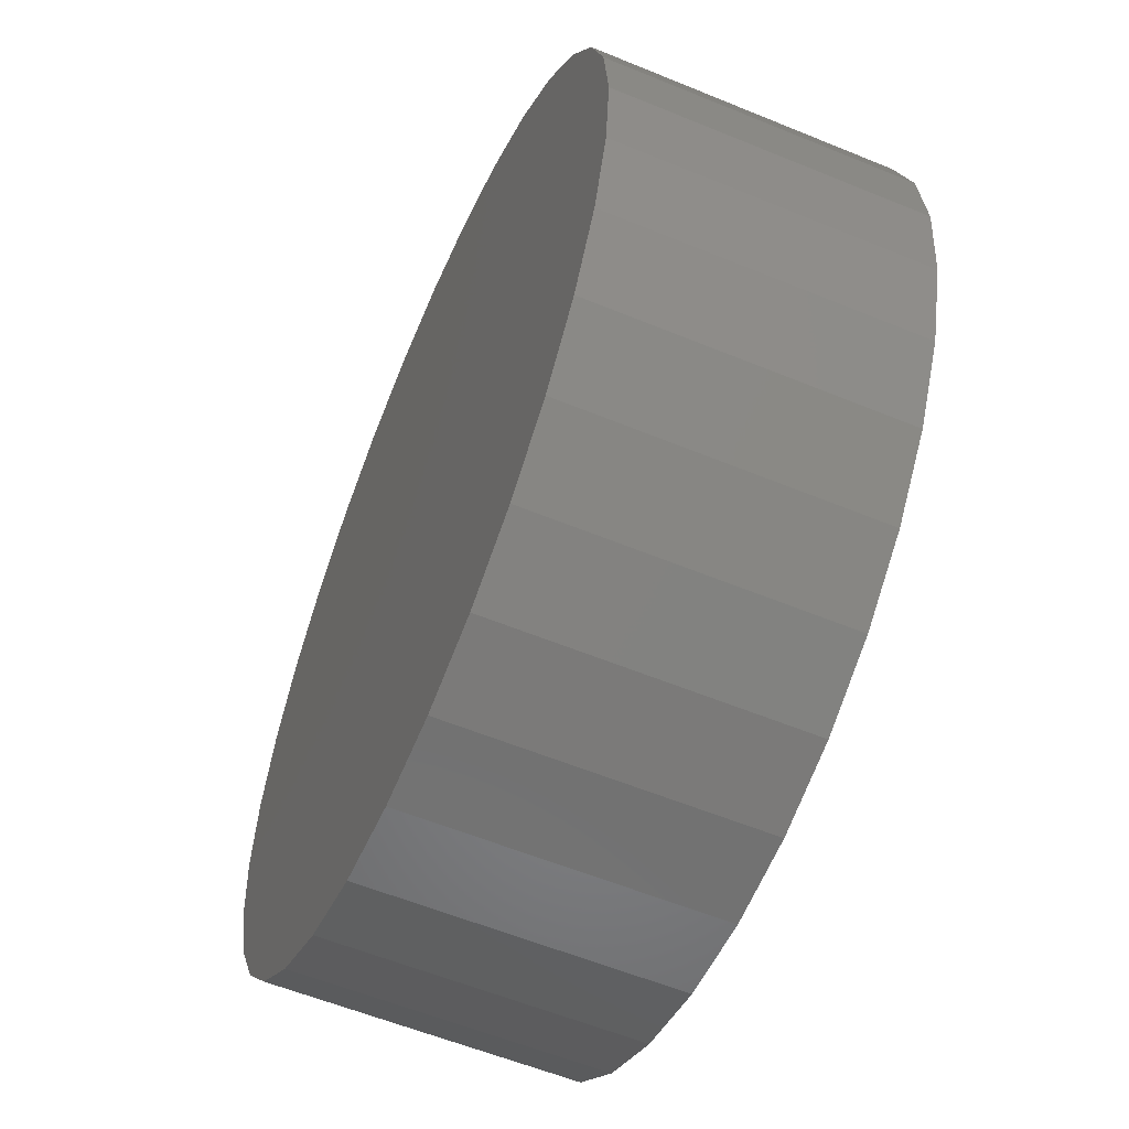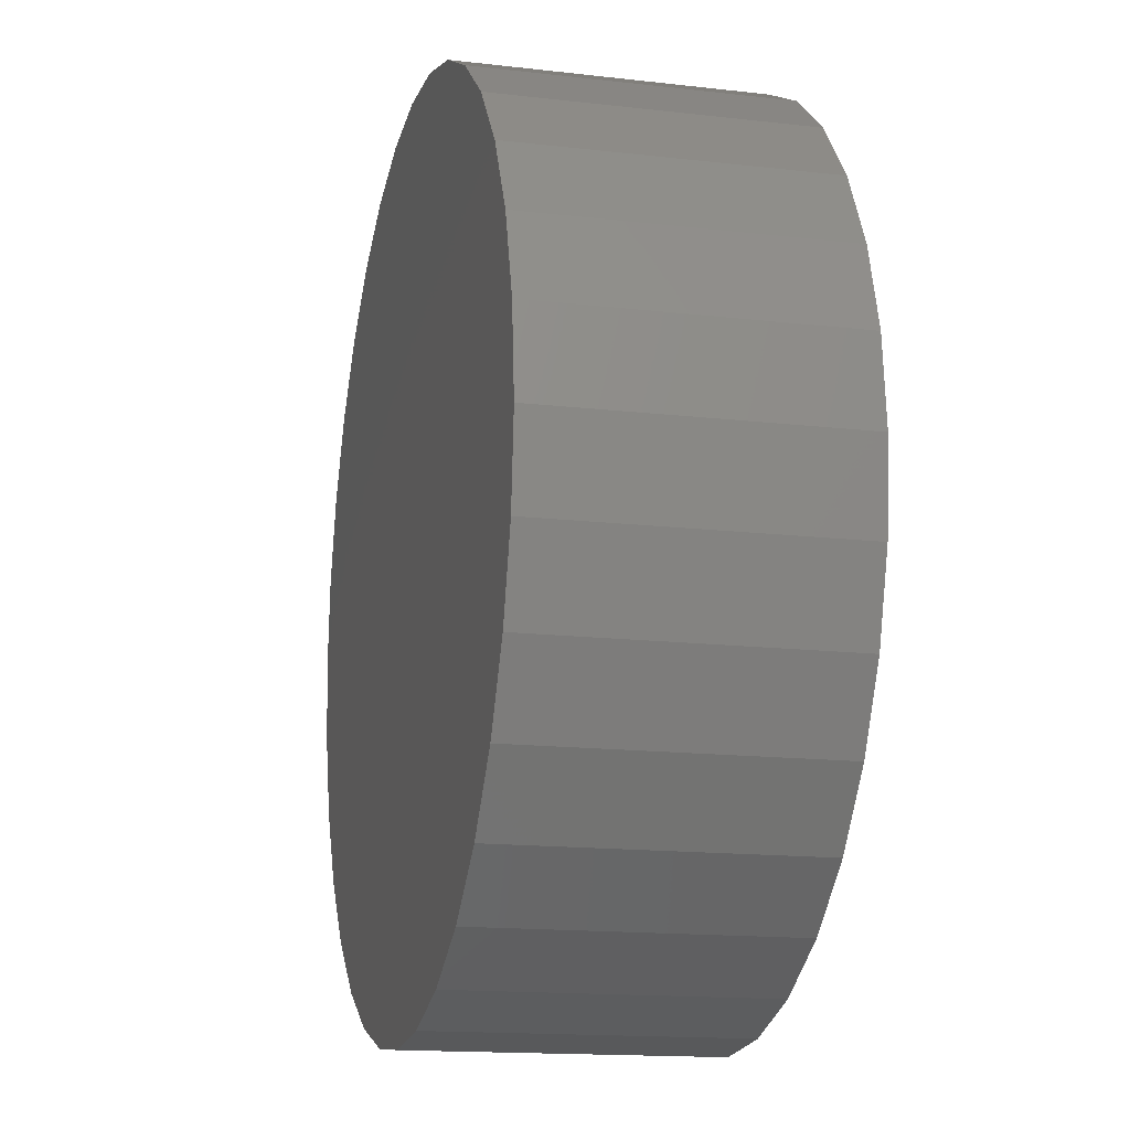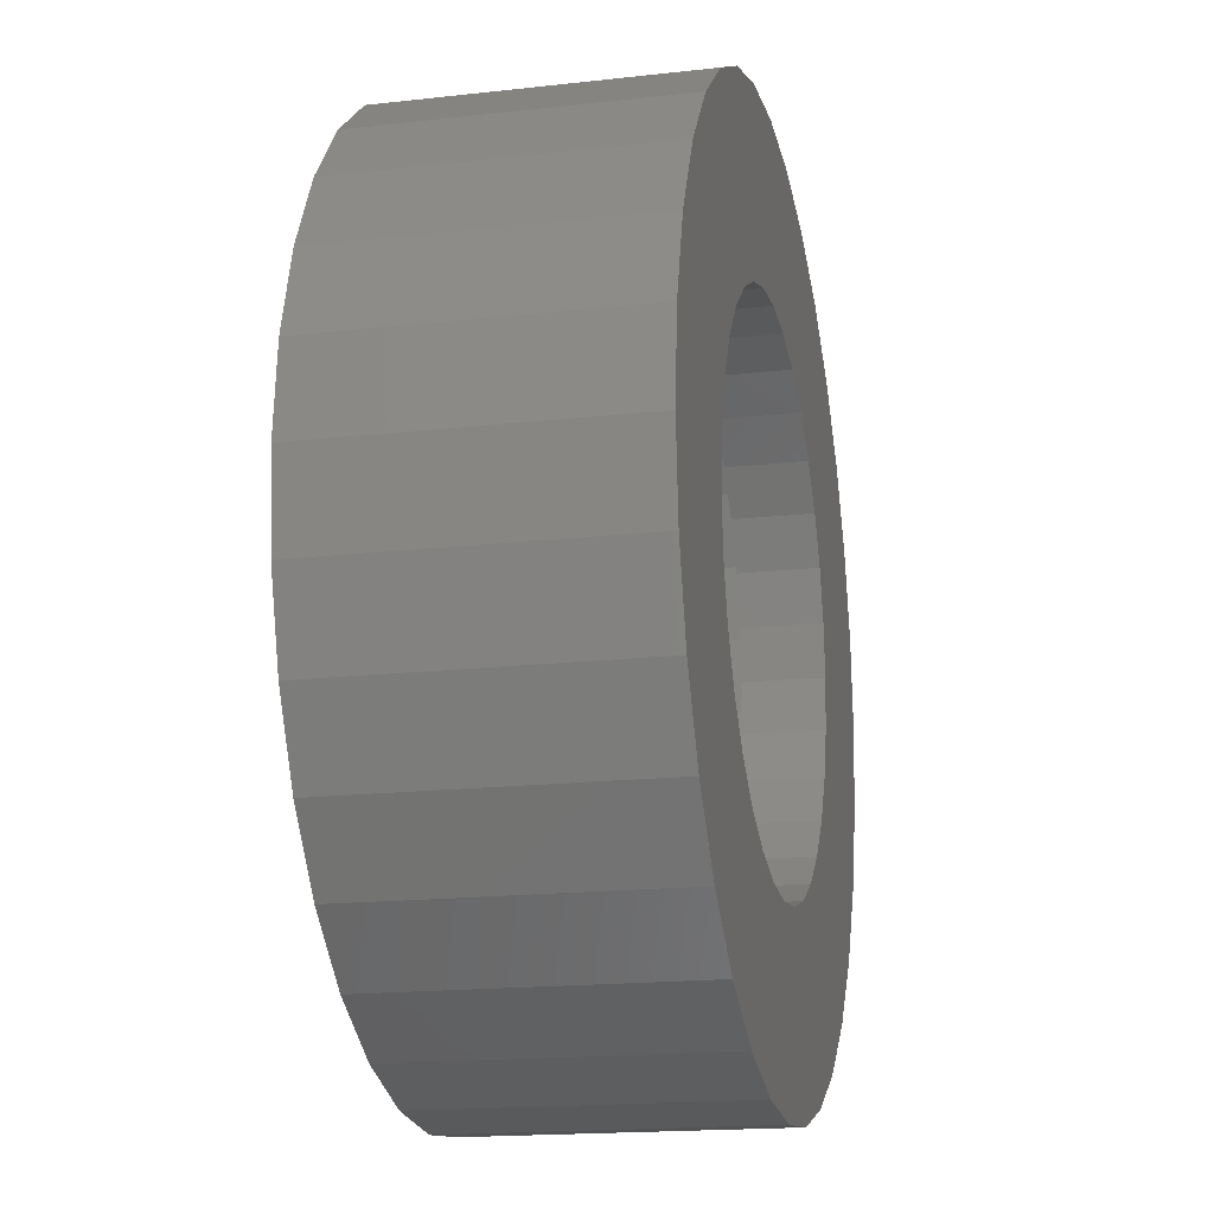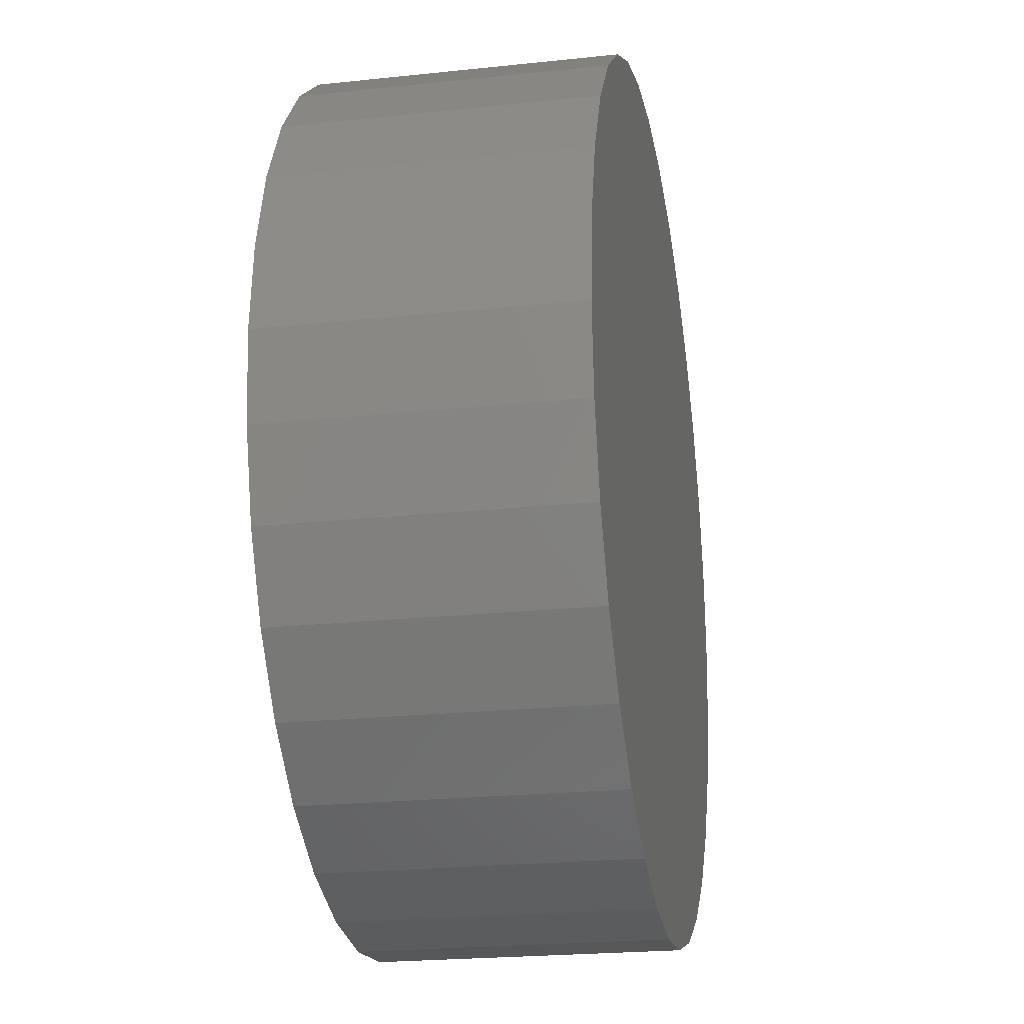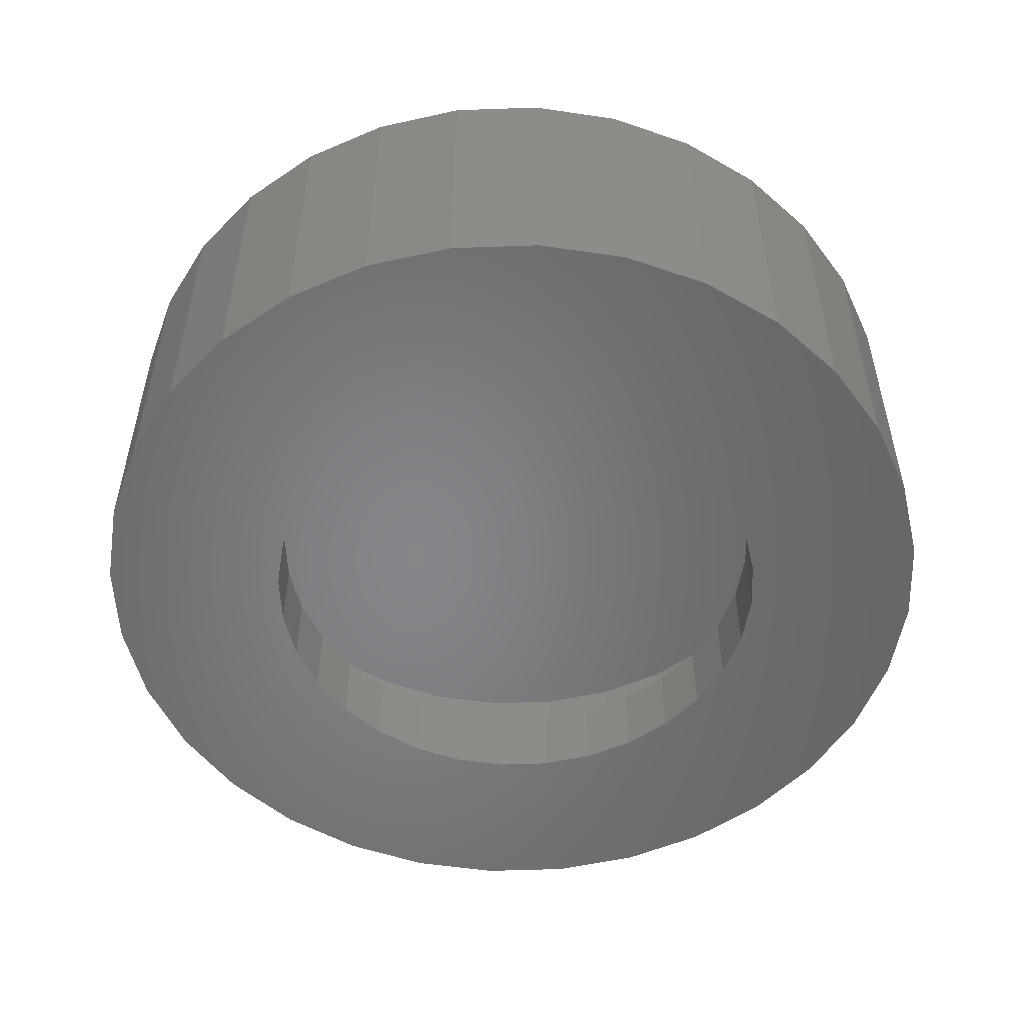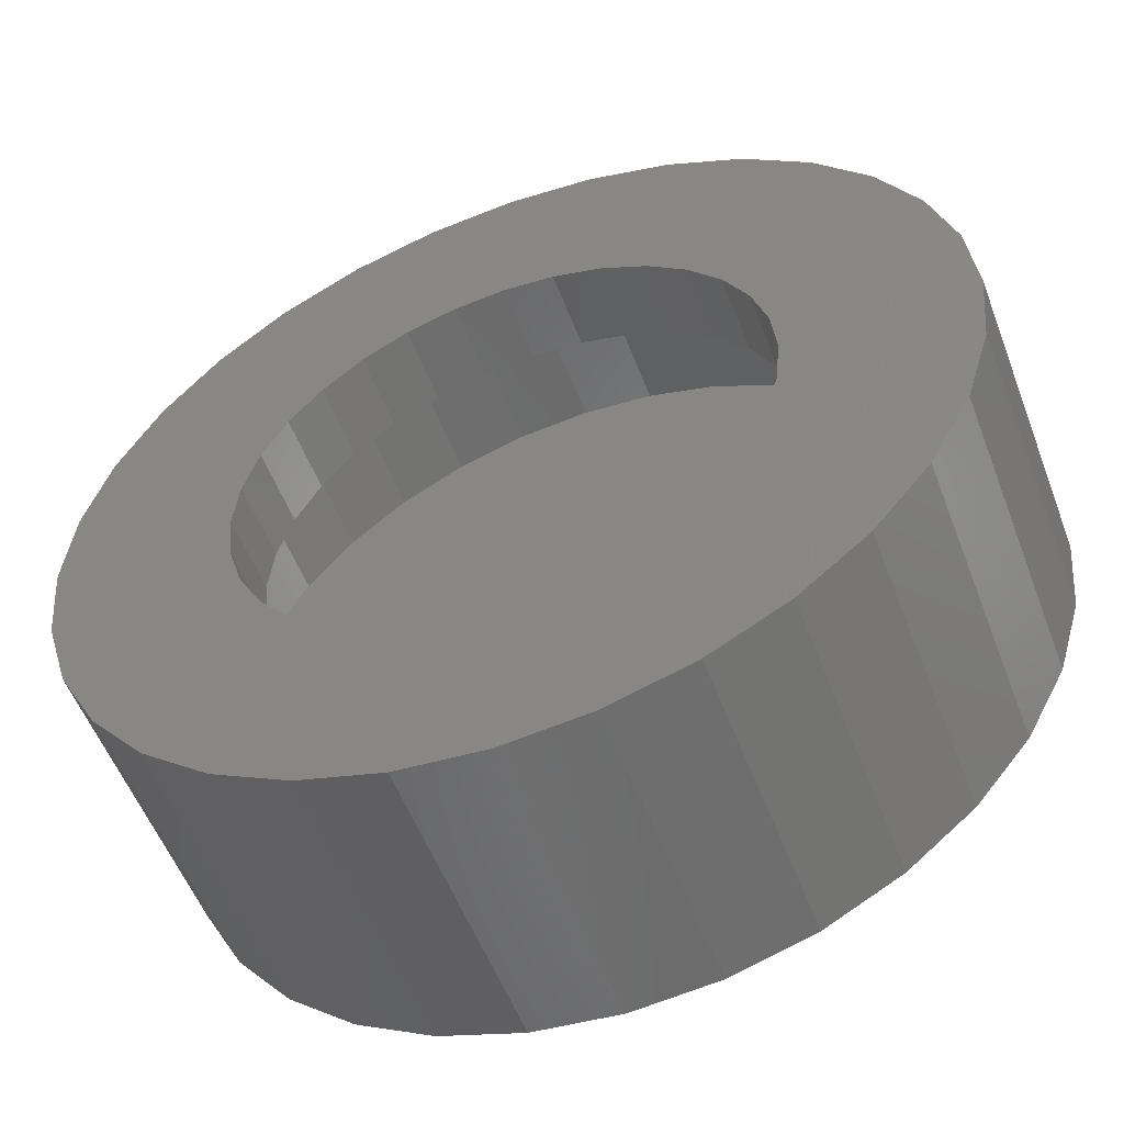
<metadata>
{"format":"stl","ext":"stl","renderer":"f3d","projection":"perspective","resolution":1024,"background":"white","views":[{"elev":-57.9,"azim":-113.1,"up":"+Z"},{"elev":-15.2,"azim":-103.9,"up":"+Z"},{"elev":-17.3,"azim":-77.3,"up":"+Z"},{"elev":-22.6,"azim":100.4,"up":"+Z"},{"elev":-52.8,"azim":-172.2,"up":"+Y"},{"elev":-54.8,"azim":20.7,"up":"+Z"}]}
</metadata>
<code>
# stl→obj: 192 verts, 380 faces
v 0.001974 -0.2422 0.3646
v -0.06915 -0.3516 0.3576
v -0.06915 -0.2422 0.3576
v -0.1375 -0.3516 0.3368
v -0.1375 -0.2422 0.3368
v -0.2006 -0.3516 0.3031
v -0.2006 -0.2422 0.3031
v -0.2558 -0.3516 0.2578
v -0.2558 -0.2422 0.2578
v -0.3011 -0.3516 0.2025
v -0.3011 -0.2422 0.2025
v -0.3348 -0.3516 0.1395
v -0.3348 -0.2422 0.1395
v -0.3556 -0.3516 0.07112
v -0.3556 -0.2422 0.07112
v -0.3626 -0.3516 -1.295e-16
v -0.3626 -0.2422 -1.295e-16
v 0.001974 -0.3516 0.3646
v 0.0731 -0.2422 0.3576
v 0.0731 -0.3516 0.3576
v 0.1415 -0.2422 0.3368
v 0.1415 -0.3516 0.3368
v 0.2045 -0.2422 0.3031
v 0.2045 -0.3516 0.3031
v 0.2598 -0.2422 0.2578
v 0.2598 -0.3516 0.2578
v 0.3051 -0.2422 0.2025
v 0.3051 -0.3516 0.2025
v 0.3388 -0.2422 0.1395
v 0.3388 -0.3516 0.1395
v 0.3595 -0.2422 0.07112
v 0.3595 -0.3516 0.07112
v 0.3665 -0.2422 1.776e-16
v 0.3665 -0.3516 -5.689e-17
v 0.001974 -0.2422 -0.3646
v 0.0731 -0.3516 -0.3576
v 0.0731 -0.2422 -0.3576
v 0.1415 -0.3516 -0.3368
v 0.1415 -0.2422 -0.3368
v 0.2045 -0.3516 -0.3031
v 0.2045 -0.2422 -0.3031
v 0.2598 -0.3516 -0.2578
v 0.2598 -0.2422 -0.2578
v 0.3051 -0.3516 -0.2025
v 0.3051 -0.2422 -0.2025
v 0.3388 -0.3516 -0.1395
v 0.3388 -0.2422 -0.1395
v 0.3595 -0.3516 -0.07112
v 0.3595 -0.2422 -0.07112
v 0.001974 -0.3516 -0.3646
v -0.06915 -0.2422 -0.3576
v -0.06915 -0.3516 -0.3576
v -0.1375 -0.2422 -0.3368
v -0.1375 -0.3516 -0.3368
v -0.2006 -0.2422 -0.3031
v -0.2006 -0.3516 -0.3031
v -0.2558 -0.2422 -0.2578
v -0.2558 -0.3516 -0.2578
v -0.3011 -0.2422 -0.2025
v -0.3011 -0.3516 -0.2025
v -0.3348 -0.2422 -0.1395
v -0.3348 -0.3516 -0.1395
v -0.3556 -0.2422 -0.07112
v -0.3556 -0.3516 -0.07112
v -0.5954 -0.3516 0.12
v -0.4271 -0.3516 -0.435
v 0.007895 -0.3516 -0.6151
v 0.1279 -0.3516 -0.6033
v 0.2433 -0.3516 -0.5683
v 0.3496 -0.3516 -0.5115
v 0.4429 -0.3516 -0.435
v 0.4429 -0.3516 0.435
v 0.3496 -0.3516 0.5115
v 0.2433 -0.3516 0.5683
v 0.1279 -0.3516 0.6033
v 0.007895 -0.3516 0.6151
v -0.1121 -0.3516 0.6033
v -0.2275 -0.3516 0.5683
v -0.3339 -0.3516 0.5115
v -0.4271 -0.3516 0.435
v -0.5604 -0.3516 0.2354
v -0.5036 -0.3516 0.3417
v -0.5036 -0.3516 -0.3417
v -0.5604 -0.3516 -0.2354
v -0.1121 -0.3516 -0.6033
v -0.2275 -0.3516 -0.5683
v -0.3339 -0.3516 -0.5115
v -0.6072 -0.3516 6.659e-17
v -0.5954 -0.3516 -0.12
v 0.5194 -0.3516 0.3417
v 0.5762 -0.3516 0.2354
v 0.6112 -0.3516 0.12
v 0.623 -0.3516 -8.407e-17
v 0.6112 -0.3516 -0.12
v 0.5762 -0.3516 -0.2354
v 0.5194 -0.3516 -0.3417
v 0.623 0.0625 -2.347e-16
v 0.6112 0.0625 -0.12
v 0.5762 0.0625 -0.2354
v 0.5194 0.0625 -0.3417
v 0.4429 0.0625 -0.435
v 0.3496 0.0625 -0.5115
v 0.2433 0.0625 -0.5683
v 0.1279 0.0625 -0.6033
v 0.007895 0.0625 -0.6151
v -0.1121 0.0625 -0.6033
v -0.2275 0.0625 -0.5683
v -0.3339 0.0625 -0.5115
v -0.4271 0.0625 -0.435
v -0.5036 0.0625 -0.3417
v -0.5604 0.0625 -0.2354
v -0.5954 0.0625 -0.12
v -0.6072 0.0625 6.659e-17
v -0.5954 0.0625 0.12
v -0.5604 0.0625 0.2354
v -0.5036 0.0625 0.3417
v -0.4271 0.0625 0.435
v -0.3339 0.0625 0.5115
v -0.2275 0.0625 0.5683
v -0.1121 0.0625 0.6033
v 0.007895 0.0625 0.6151
v 0.1279 0.0625 0.6033
v 0.2433 0.0625 0.5683
v 0.3496 0.0625 0.5115
v 0.4429 0.0625 0.435
v 0.5194 0.0625 0.3417
v 0.5762 0.0625 0.2354
v 0.6112 0.0625 0.12
v 0.007895 -0.2422 0.5058
v 0.1066 -0.2422 0.496
v -0.09077 -0.2422 0.496
v -0.1856 -0.2422 0.4673
v -0.2731 -0.2422 0.4205
v -0.3497 -0.2422 0.3576
v -0.4594 -0.2422 0.1935
v 0.2014 -0.2422 0.4673
v 0.3655 -0.2422 -0.3576
v 0.2889 -0.2422 -0.4205
v 0.2014 -0.2422 -0.4673
v 0.1066 -0.2422 -0.496
v 0.007895 -0.2422 -0.5058
v -0.09077 -0.2422 -0.496
v -0.1856 -0.2422 -0.4673
v -0.2731 -0.2422 -0.4205
v -0.3497 -0.2422 -0.3576
v -0.4126 -0.2422 0.281
v -0.4881 -0.2422 0.09867
v -0.4594 -0.2422 -0.1935
v -0.4881 -0.2422 -0.09867
v -0.4979 -0.2422 4.65e-17
v -0.4126 -0.2422 -0.281
v 0.4752 -0.2422 0.1935
v 0.4284 -0.2422 0.281
v 0.3655 -0.2422 0.3576
v 0.2889 -0.2422 0.4205
v 0.5039 -0.2422 0.09867
v 0.4752 -0.2422 -0.1935
v 0.5039 -0.2422 -0.09867
v 0.5137 -0.2422 -7.738e-17
v 0.4284 -0.2422 -0.281
v 0.007895 -0.04688 -0.5058
v 0.1066 -0.04688 -0.496
v 0.2014 -0.04688 -0.4673
v 0.2889 -0.04688 -0.4205
v 0.3655 -0.04688 -0.3576
v 0.4284 -0.04688 -0.281
v 0.4752 -0.04688 -0.1935
v 0.5039 -0.04688 -0.09867
v 0.5137 -0.04688 -2.012e-16
v -0.09077 -0.04688 -0.496
v -0.1856 -0.04688 -0.4673
v -0.2731 -0.04688 -0.4205
v -0.3497 -0.04688 -0.3576
v -0.4126 -0.04688 -0.281
v -0.4594 -0.04688 -0.1935
v -0.4881 -0.04688 -0.09867
v -0.4979 -0.04688 4.65e-17
v 0.007895 -0.04688 0.5058
v -0.09077 -0.04688 0.496
v -0.1856 -0.04688 0.4673
v -0.2731 -0.04688 0.4205
v -0.3497 -0.04688 0.3576
v -0.4126 -0.04688 0.281
v -0.4594 -0.04688 0.1935
v -0.4881 -0.04688 0.09867
v 0.1066 -0.04688 0.496
v 0.2014 -0.04688 0.4673
v 0.2889 -0.04688 0.4205
v 0.3655 -0.04688 0.3576
v 0.4284 -0.04688 0.281
v 0.4752 -0.04688 0.1935
v 0.5039 -0.04688 0.09867
f 1 2 3
f 3 2 4
f 3 4 5
f 5 4 6
f 5 6 7
f 7 6 8
f 7 8 9
f 9 8 10
f 9 10 11
f 11 10 12
f 11 12 13
f 13 12 14
f 13 14 15
f 15 14 16
f 15 16 17
f 2 1 18
f 18 1 19
f 18 19 20
f 20 19 21
f 20 21 22
f 22 21 23
f 22 23 24
f 24 23 25
f 24 25 26
f 26 25 27
f 26 27 28
f 28 27 29
f 28 29 30
f 30 29 31
f 30 31 32
f 32 31 33
f 32 33 34
f 35 36 37
f 37 36 38
f 37 38 39
f 39 38 40
f 39 40 41
f 41 40 42
f 41 42 43
f 43 42 44
f 43 44 45
f 45 44 46
f 45 46 47
f 47 46 48
f 47 48 49
f 49 48 34
f 49 34 33
f 36 35 50
f 50 35 51
f 50 51 52
f 52 51 53
f 52 53 54
f 54 53 55
f 54 55 56
f 56 55 57
f 56 57 58
f 58 57 59
f 58 59 60
f 60 59 61
f 60 61 62
f 62 61 63
f 62 63 64
f 64 63 17
f 64 17 16
f 65 12 10
f 66 50 52
f 50 67 68
f 50 68 69
f 50 69 70
f 50 70 71
f 50 71 36
f 18 20 72
f 18 72 73
f 18 73 74
f 18 74 75
f 18 75 76
f 18 76 77
f 18 77 78
f 18 78 79
f 18 79 80
f 18 80 2
f 81 65 10
f 81 10 8
f 81 8 6
f 81 6 4
f 81 4 82
f 83 66 52
f 83 52 54
f 83 54 56
f 83 56 58
f 83 58 84
f 67 50 85
f 85 50 66
f 85 66 86
f 86 66 87
f 4 2 82
f 82 2 80
f 12 65 14
f 14 65 88
f 14 88 16
f 16 88 64
f 64 88 89
f 64 89 62
f 62 89 60
f 60 89 84
f 60 84 58
f 72 20 90
f 90 20 22
f 90 22 91
f 91 22 24
f 91 24 26
f 91 26 92
f 92 26 28
f 92 28 30
f 92 30 93
f 93 30 32
f 93 32 34
f 93 34 94
f 94 34 48
f 94 48 46
f 94 46 95
f 95 46 44
f 95 44 42
f 95 42 96
f 96 42 40
f 96 40 38
f 36 71 38
f 38 71 96
f 97 93 98
f 98 93 94
f 98 94 99
f 99 94 95
f 99 95 100
f 100 95 96
f 100 96 101
f 101 96 71
f 101 71 102
f 102 71 70
f 102 70 103
f 103 70 69
f 103 69 104
f 104 69 68
f 104 68 105
f 105 68 67
f 105 67 106
f 106 67 85
f 106 85 107
f 107 85 86
f 107 86 108
f 108 86 87
f 108 87 109
f 109 87 66
f 109 66 110
f 110 66 83
f 110 83 111
f 111 83 84
f 111 84 112
f 112 84 89
f 112 89 113
f 113 89 88
f 113 88 114
f 114 88 65
f 114 65 115
f 115 65 81
f 115 81 116
f 116 81 82
f 116 82 117
f 117 82 80
f 117 80 118
f 118 80 79
f 118 79 119
f 119 79 78
f 119 78 120
f 120 78 77
f 120 77 121
f 121 77 76
f 121 76 122
f 122 76 75
f 122 75 123
f 123 75 74
f 123 74 124
f 124 74 73
f 124 73 125
f 125 73 72
f 125 72 126
f 126 72 90
f 126 90 127
f 127 90 91
f 127 91 128
f 128 91 92
f 128 92 97
f 97 92 93
f 121 122 120
f 105 106 104
f 104 106 107
f 104 107 103
f 103 107 108
f 103 108 102
f 102 108 109
f 102 109 101
f 101 109 110
f 101 110 100
f 100 110 111
f 100 111 99
f 99 111 112
f 99 112 98
f 98 112 113
f 98 113 97
f 97 113 114
f 97 114 128
f 128 114 115
f 128 115 127
f 127 115 116
f 127 116 126
f 126 116 117
f 126 117 125
f 125 117 118
f 125 118 124
f 124 118 119
f 124 119 123
f 123 119 120
f 123 120 122
f 129 130 1
f 1 131 129
f 132 131 1
f 133 132 1
f 134 133 1
f 3 134 1
f 9 11 135
f 1 130 136
f 35 37 137
f 35 137 138
f 35 138 139
f 35 139 140
f 35 140 141
f 35 141 142
f 35 142 143
f 35 143 144
f 35 144 145
f 35 145 51
f 3 5 134
f 134 5 7
f 134 7 146
f 146 7 9
f 146 9 135
f 15 147 13
f 13 147 135
f 13 135 11
f 59 148 61
f 61 148 149
f 61 149 63
f 63 149 150
f 63 150 17
f 17 150 147
f 17 147 15
f 55 151 57
f 57 151 148
f 57 148 59
f 51 145 53
f 53 145 151
f 53 151 55
f 27 25 152
f 152 25 23
f 152 23 153
f 153 23 21
f 153 21 154
f 154 21 19
f 154 19 155
f 155 19 1
f 155 1 136
f 31 29 156
f 156 29 27
f 156 27 152
f 45 47 157
f 157 47 49
f 157 49 158
f 158 49 33
f 158 33 159
f 159 33 31
f 159 31 156
f 41 43 160
f 160 43 45
f 160 45 157
f 37 39 137
f 137 39 41
f 137 41 160
f 161 140 162
f 162 140 139
f 162 139 163
f 163 139 138
f 163 138 164
f 164 138 137
f 164 137 165
f 165 137 160
f 165 160 166
f 166 160 157
f 166 157 167
f 167 157 158
f 167 158 168
f 168 158 159
f 168 159 169
f 140 161 141
f 141 161 170
f 141 170 142
f 142 170 171
f 142 171 143
f 143 171 172
f 143 172 144
f 144 172 173
f 144 173 145
f 145 173 174
f 145 174 151
f 151 174 175
f 151 175 148
f 148 175 176
f 148 176 149
f 149 176 177
f 149 177 150
f 178 131 179
f 179 131 132
f 179 132 180
f 180 132 133
f 180 133 181
f 181 133 134
f 181 134 182
f 182 134 146
f 182 146 183
f 183 146 135
f 183 135 184
f 184 135 147
f 184 147 185
f 185 147 150
f 185 150 177
f 131 178 129
f 129 178 186
f 129 186 130
f 130 186 187
f 130 187 136
f 136 187 188
f 136 188 155
f 155 188 189
f 155 189 154
f 154 189 190
f 154 190 153
f 153 190 191
f 153 191 152
f 152 191 192
f 152 192 156
f 156 192 169
f 156 169 159
f 179 186 178
f 186 179 187
f 187 179 180
f 187 180 188
f 188 180 181
f 188 181 189
f 189 181 182
f 189 182 190
f 190 182 183
f 190 183 191
f 191 183 184
f 191 184 192
f 192 184 185
f 192 185 169
f 169 185 177
f 169 177 168
f 168 177 176
f 168 176 167
f 167 176 175
f 167 175 166
f 166 175 174
f 166 174 165
f 165 174 173
f 165 173 164
f 164 173 172
f 164 172 163
f 163 172 171
f 163 171 162
f 162 171 170
f 162 170 161

</code>
